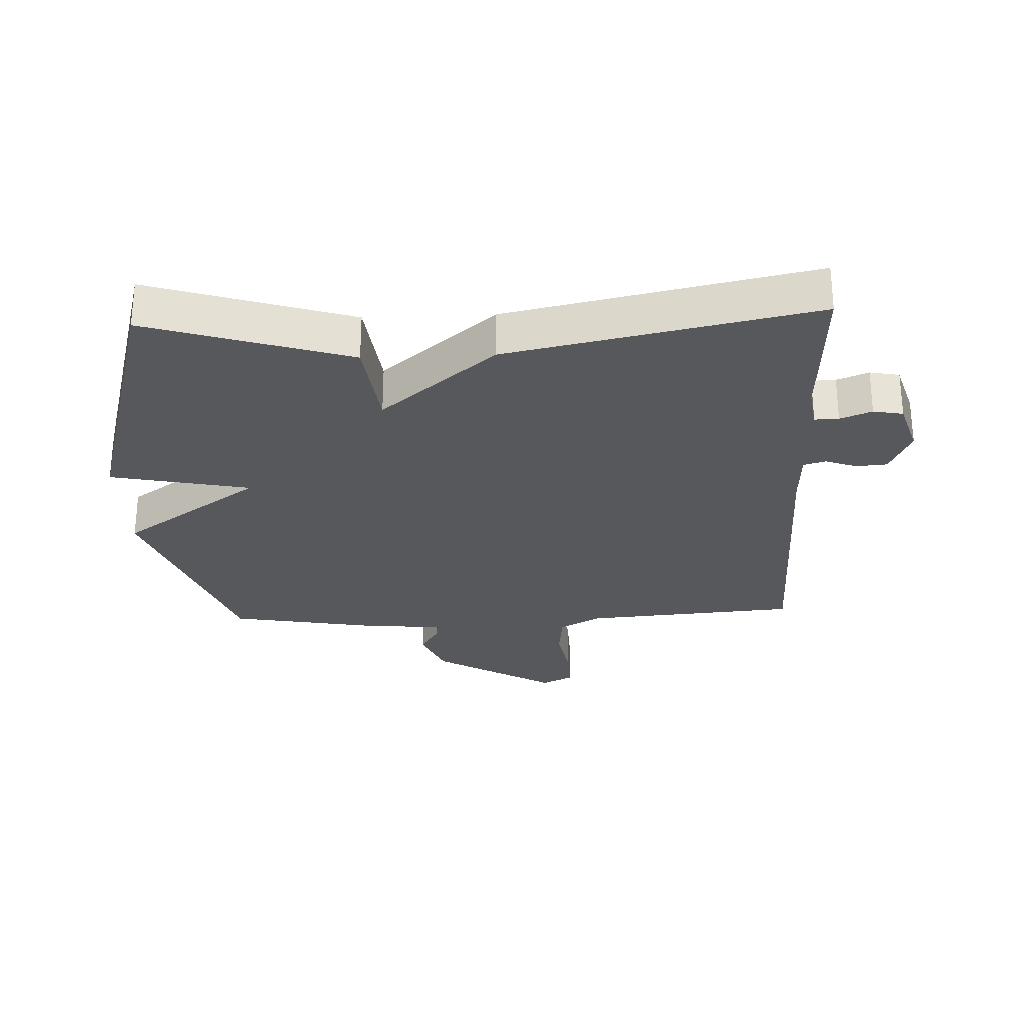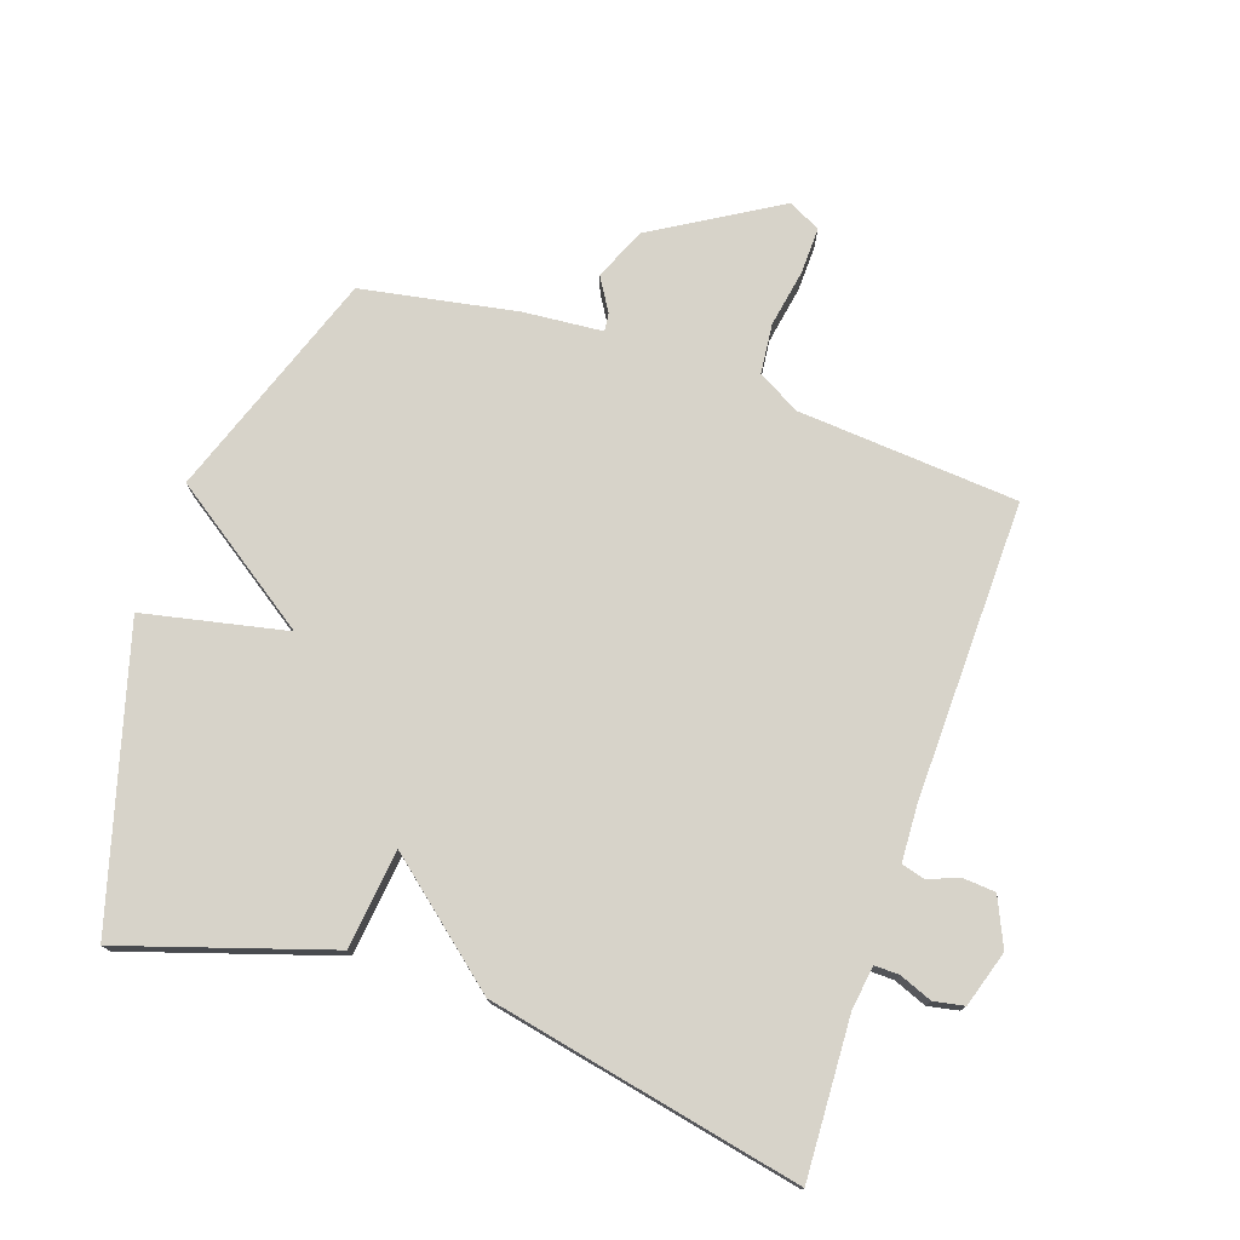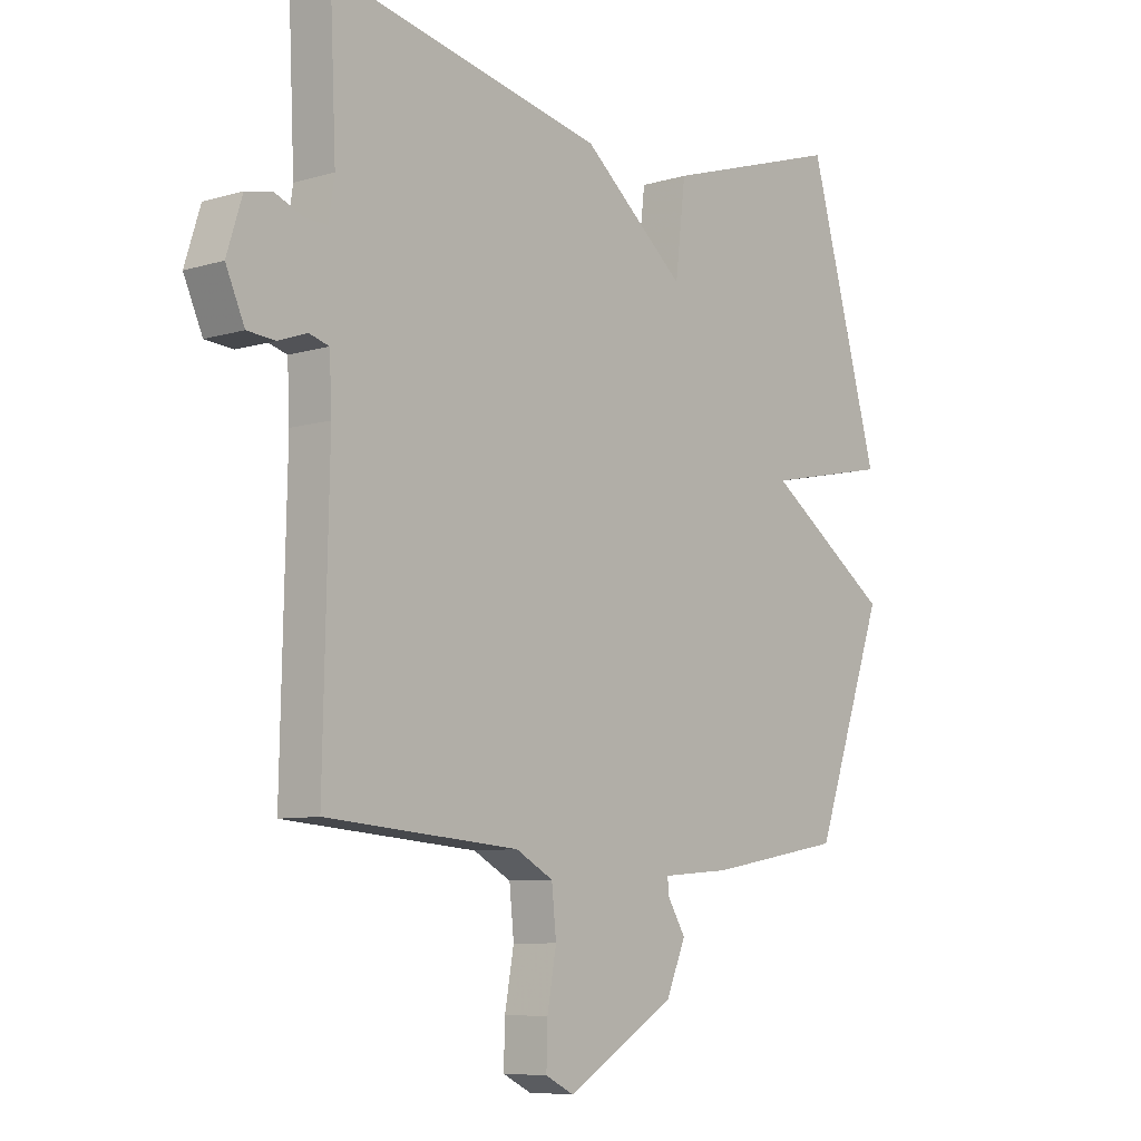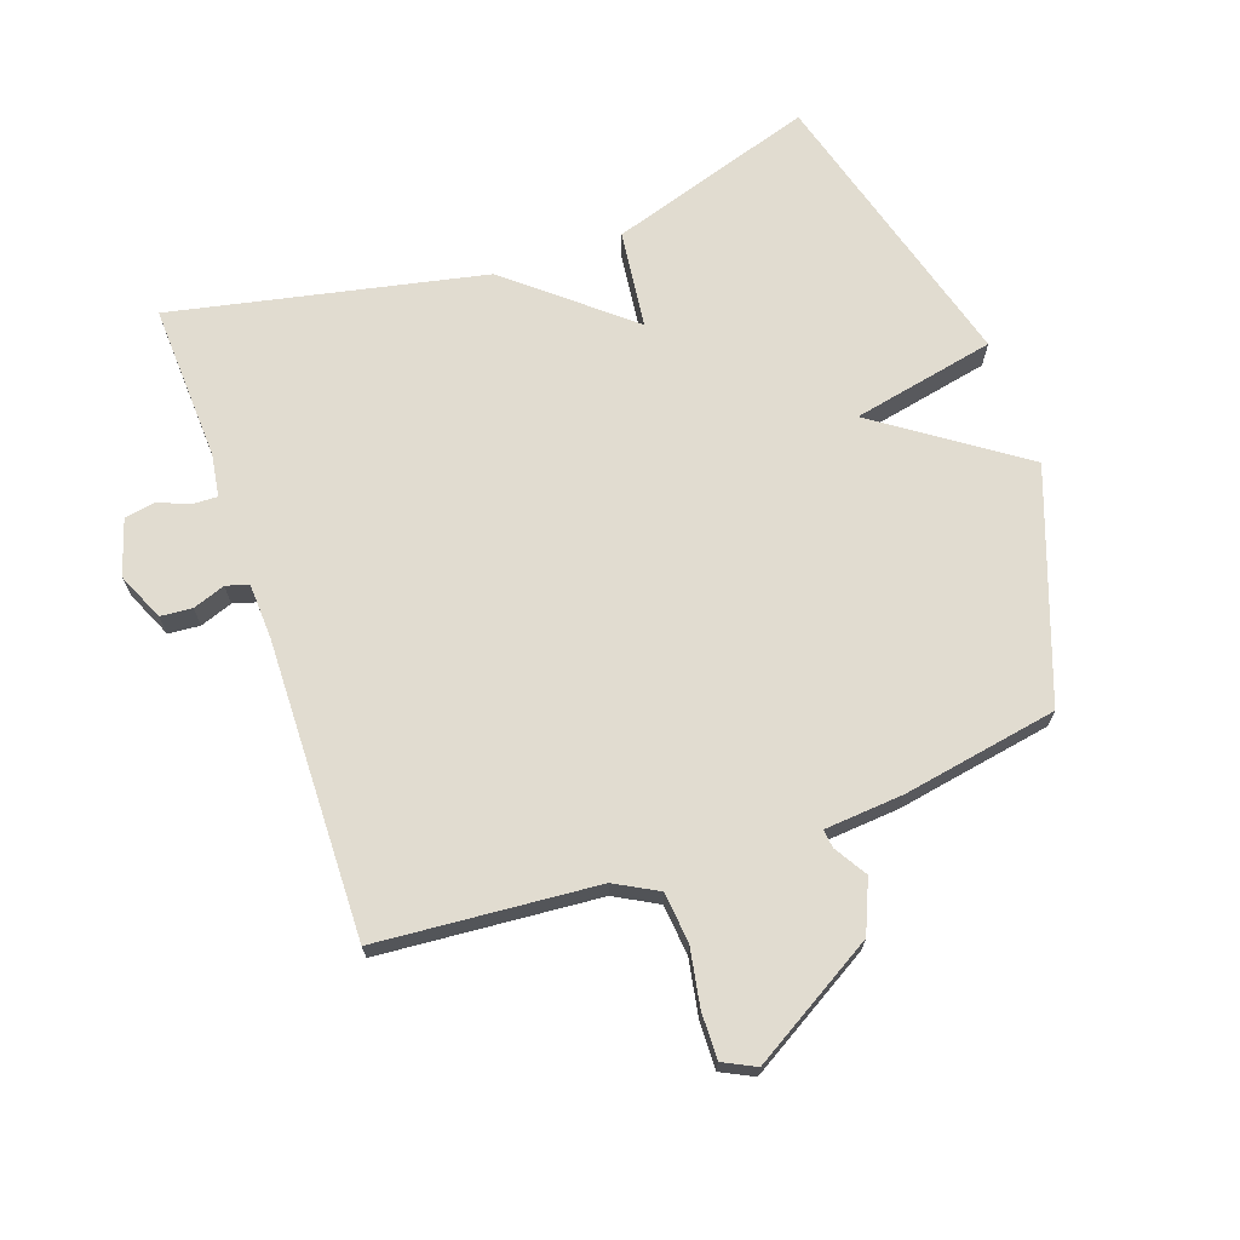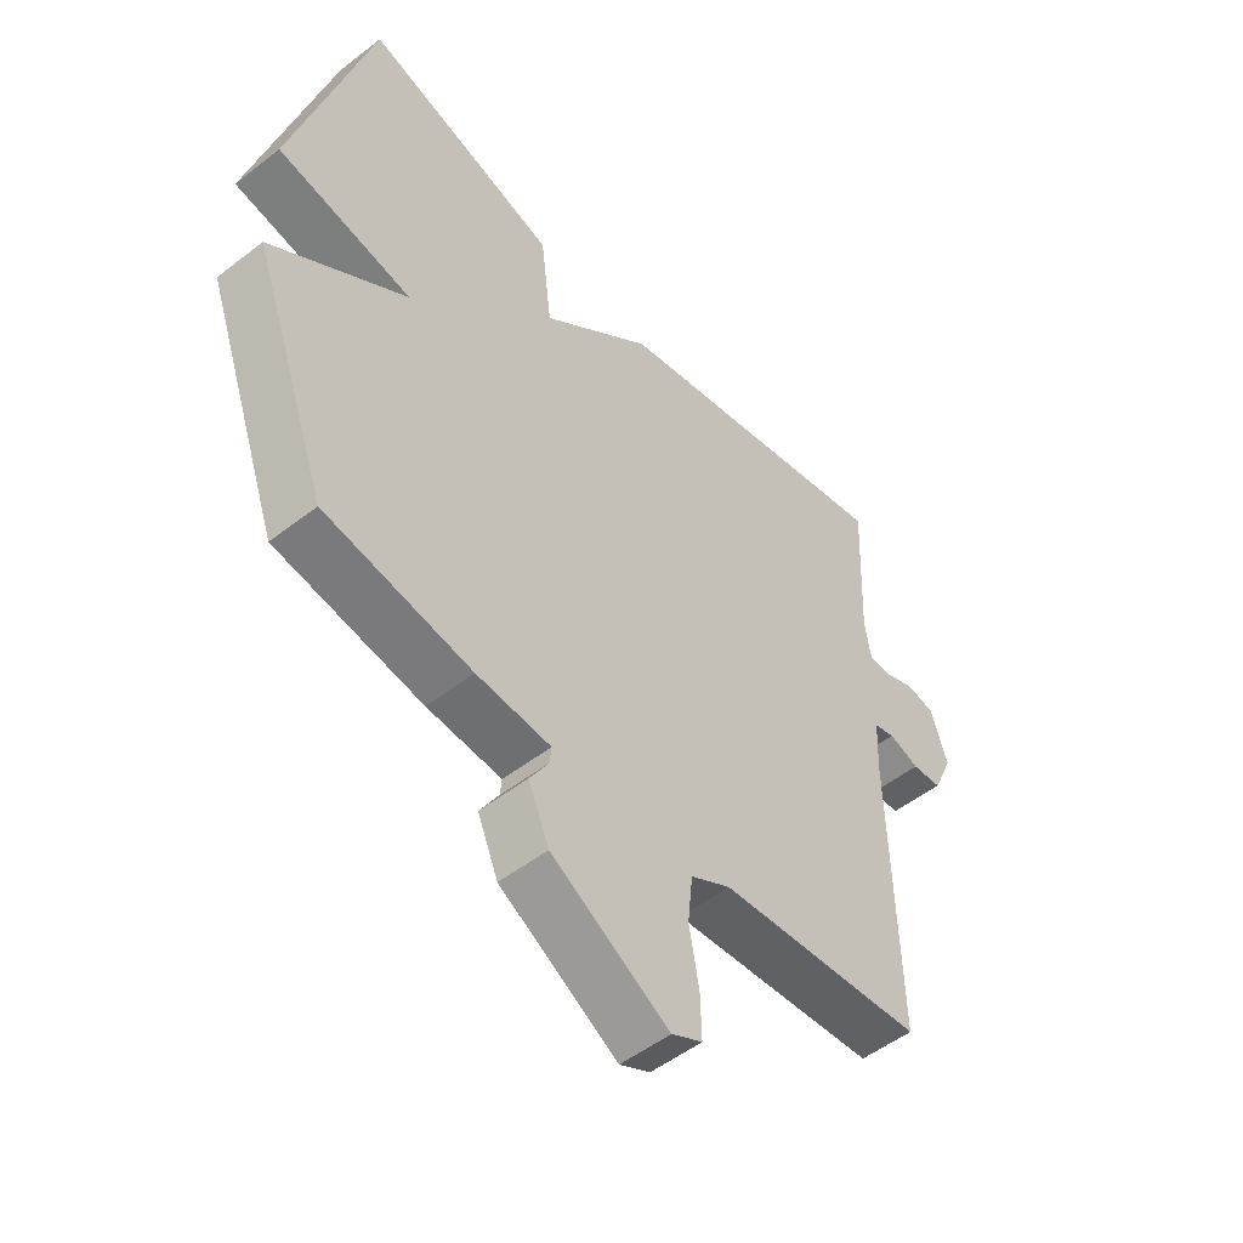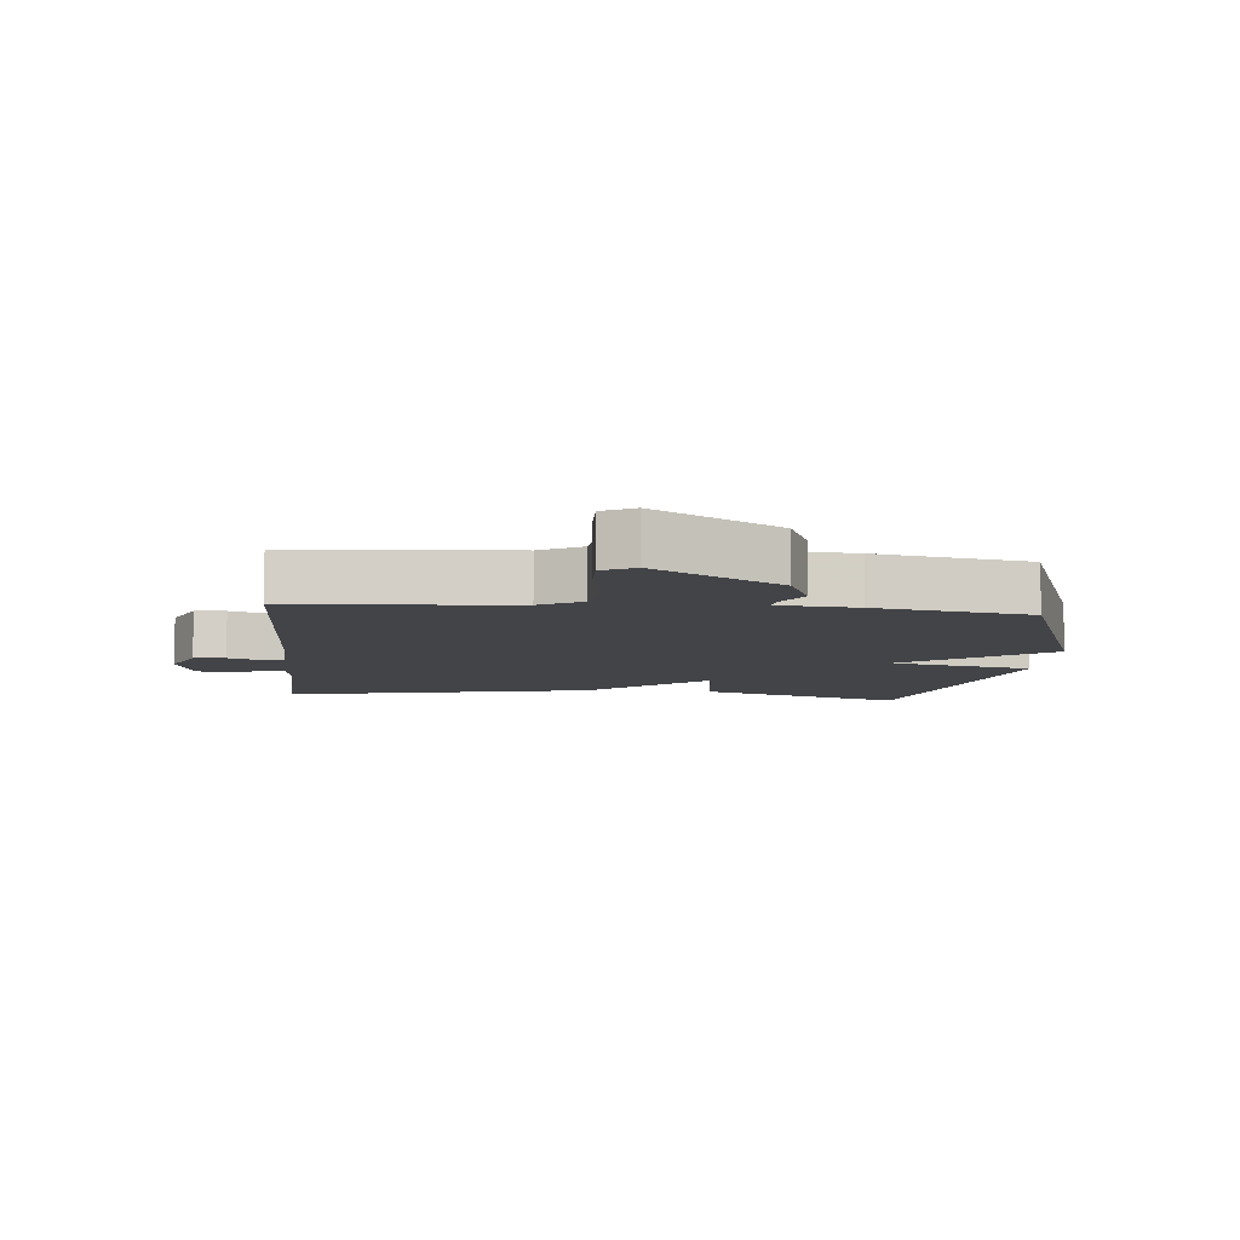
<metadata>
{"format":"obj","ext":"obj","renderer":"f3d","projection":"perspective","resolution":1024,"background":"white","views":[{"elev":-27.7,"azim":2.4,"up":"+Y"},{"elev":76.1,"azim":18.7,"up":"+Y"},{"elev":-7.9,"azim":130.1,"up":"+Z"},{"elev":69.4,"azim":160.7,"up":"+Y"},{"elev":-51.4,"azim":-49.8,"up":"+Z"},{"elev":-8.2,"azim":174.7,"up":"+Y"}]}
</metadata>
<code>
v 0.5 0.07 -0.5
v 0.161 0.07 -0.527
v 0.095 0.07 -0.563
v 0.087 0.07 -0.641
v 0.103 0.07 -0.73
v 0.105 0.07 -0.802
v 0.055 0.07 -0.827
v -0.138 0.07 -0.712
v -0.172 0.07 -0.632
v -0.141 0.07 -0.581
v -0.138 0.07 -0.553
v -0.26 0.07 -0.543
v -0.5 0.07 -0.5
v -0.626 0.07 -0.148
v -0.405 0.07 0.006
v -0.626 0.07 0.052
v -0.5 0.07 0.5
v -0.182 0.07 0.399
v -0.164 0.07 0.247
v 0.018 0.07 0.399
v 0.5 0.07 0.5
v 0.489 0.07 0.256
v 0.499 0.07 0.19
v 0.537 0.07 0.191
v 0.587 0.07 0.211
v 0.634 0.07 0.202
v 0.661 0.07 0.116
v 0.628 0.07 0.042
v 0.579 0.07 0.038
v 0.529 0.07 0.056
v 0.494 0.07 0.046
v 0.49 0.07 -0.041
v 0.5 0 -0.5
v 0.161 0 -0.527
v 0.095 0 -0.563
v 0.087 0 -0.641
v 0.103 0 -0.73
v 0.105 0 -0.802
v 0.055 0 -0.827
v -0.138 0 -0.712
v -0.172 0 -0.632
v -0.141 0 -0.581
v -0.138 0 -0.553
v -0.26 0 -0.543
v -0.5 0 -0.5
v -0.626 0 -0.148
v -0.405 0 0.006
v -0.626 0 0.052
v -0.5 0 0.5
v -0.182 0 0.399
v -0.164 0 0.247
v 0.018 0 0.399
v 0.5 0 0.5
v 0.489 0 0.256
v 0.499 0 0.19
v 0.537 0 0.191
v 0.587 0 0.211
v 0.634 0 0.202
v 0.661 0 0.116
v 0.628 0 0.042
v 0.579 0 0.038
v 0.529 0 0.056
v 0.494 0 0.046
v 0.49 0 -0.041
f 28 29 30
f 27 28 30
f 26 27 30
f 25 26 30
f 24 25 30
f 23 24 30 31
f 22 23 31 32
f 19 20 21 22
f 17 18 19
f 16 17 19
f 15 16 19
f 15 19 22 32
f 14 15 32
f 13 14 32
f 12 13 32
f 11 12 32
f 8 9 10
f 7 8 10
f 6 7 10
f 5 6 10
f 4 5 10
f 3 4 10 11
f 2 3 11 32
f 1 2 32
f 62 61 60
f 62 60 59
f 62 59 58
f 62 58 57
f 62 57 56
f 63 62 56 55
f 64 63 55 54
f 54 53 52 51
f 51 50 49
f 51 49 48
f 51 48 47
f 64 54 51 47
f 64 47 46
f 64 46 45
f 64 45 44
f 64 44 43
f 42 41 40
f 42 40 39
f 42 39 38
f 42 38 37
f 42 37 36
f 43 42 36 35
f 64 43 35 34
f 64 34 33
f 1 33 34 2
f 2 34 35 3
f 3 35 36 4
f 4 36 37 5
f 5 37 38 6
f 6 38 39 7
f 7 39 40 8
f 8 40 41 9
f 9 41 42 10
f 10 42 43 11
f 11 43 44 12
f 12 44 45 13
f 13 45 46 14
f 14 46 47 15
f 15 47 48 16
f 16 48 49 17
f 17 49 50 18
f 18 50 51 19
f 19 51 52 20
f 20 52 53 21
f 21 53 54 22
f 22 54 55 23
f 23 55 56 24
f 24 56 57 25
f 25 57 58 26
f 26 58 59 27
f 27 59 60 28
f 28 60 61 29
f 29 61 62 30
f 30 62 63 31
f 31 63 64 32
f 32 64 33 1

</code>
